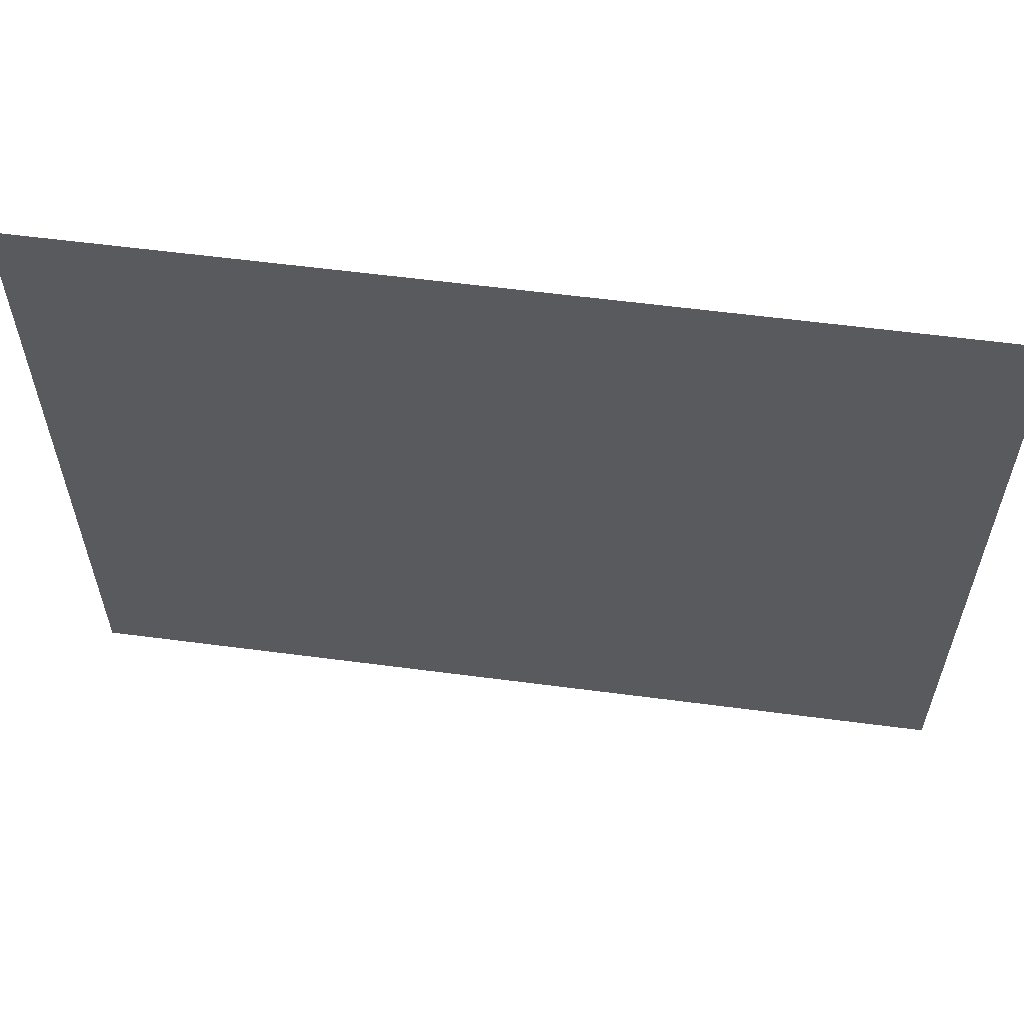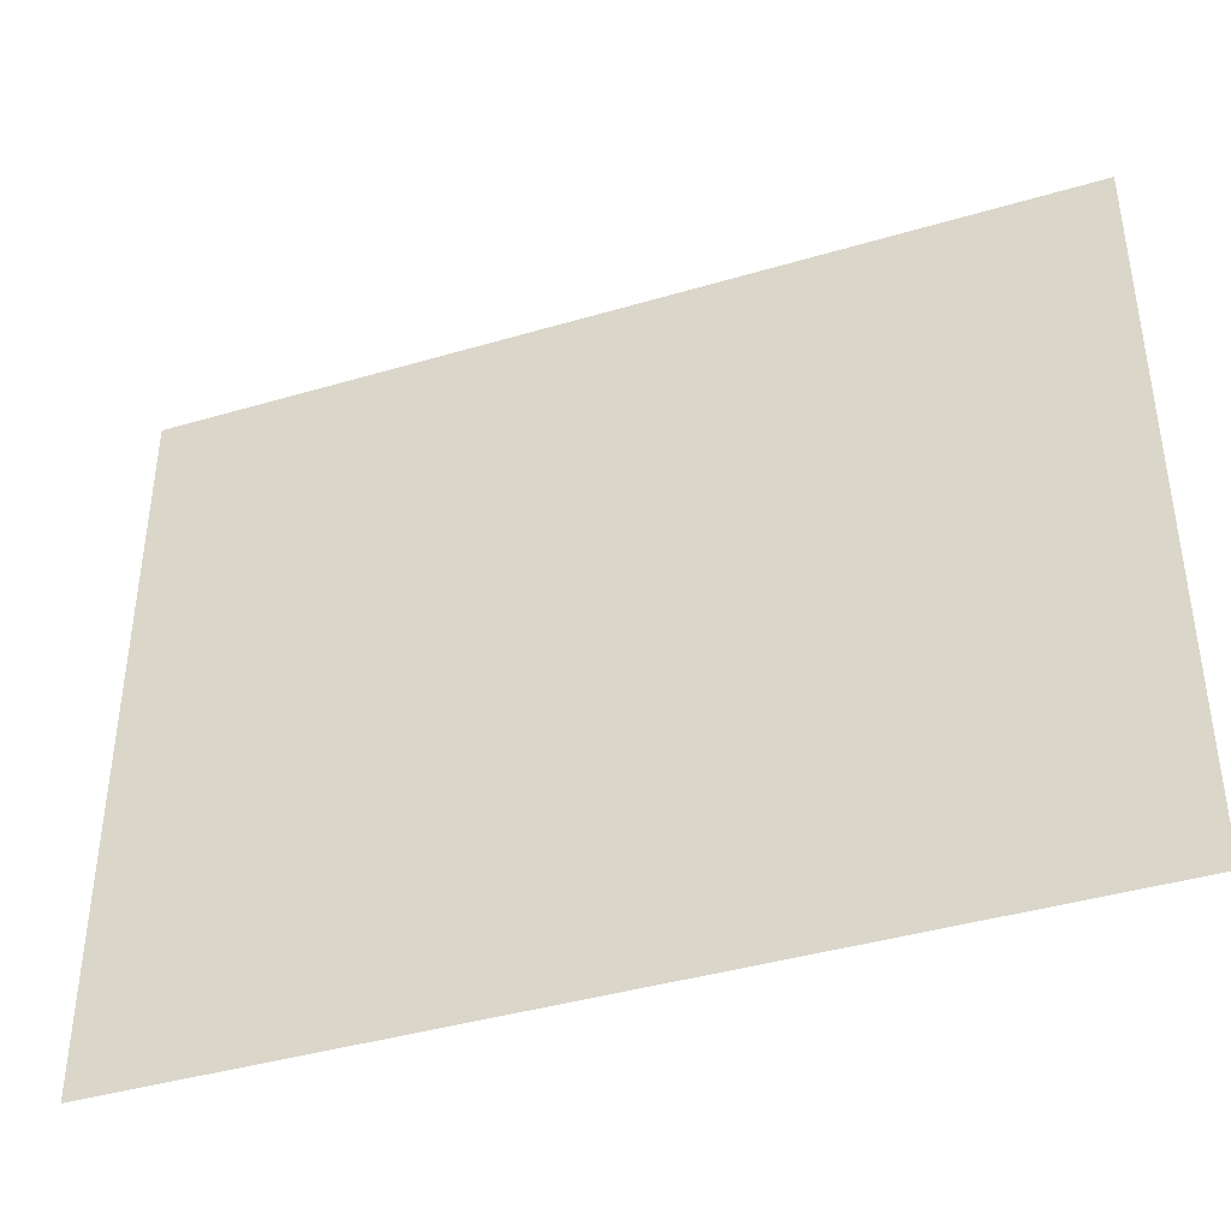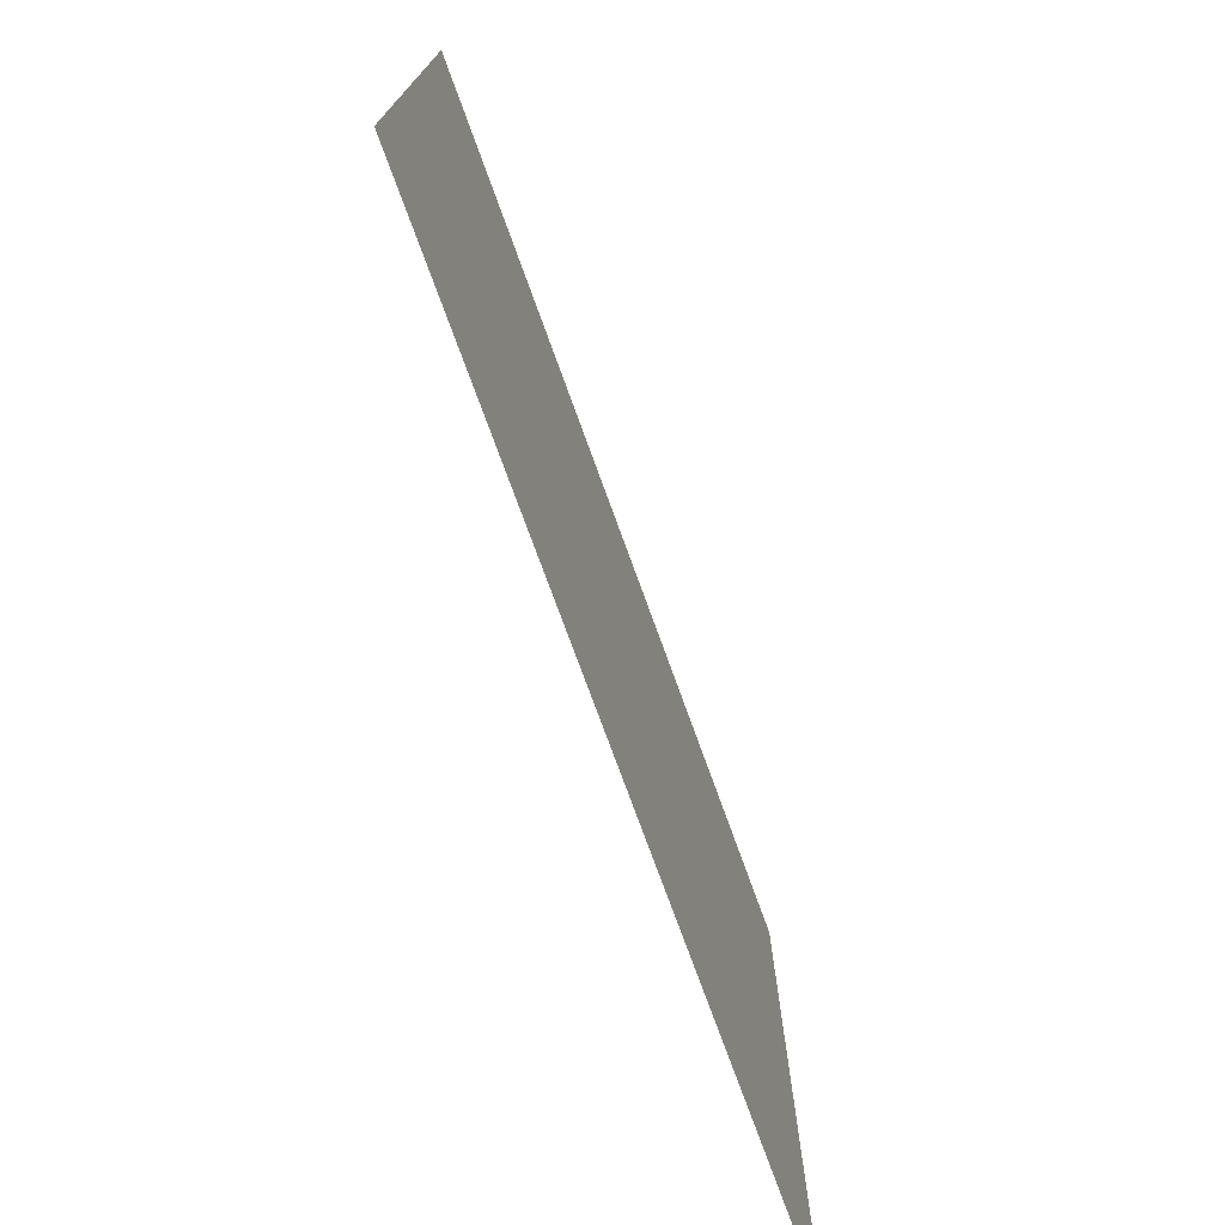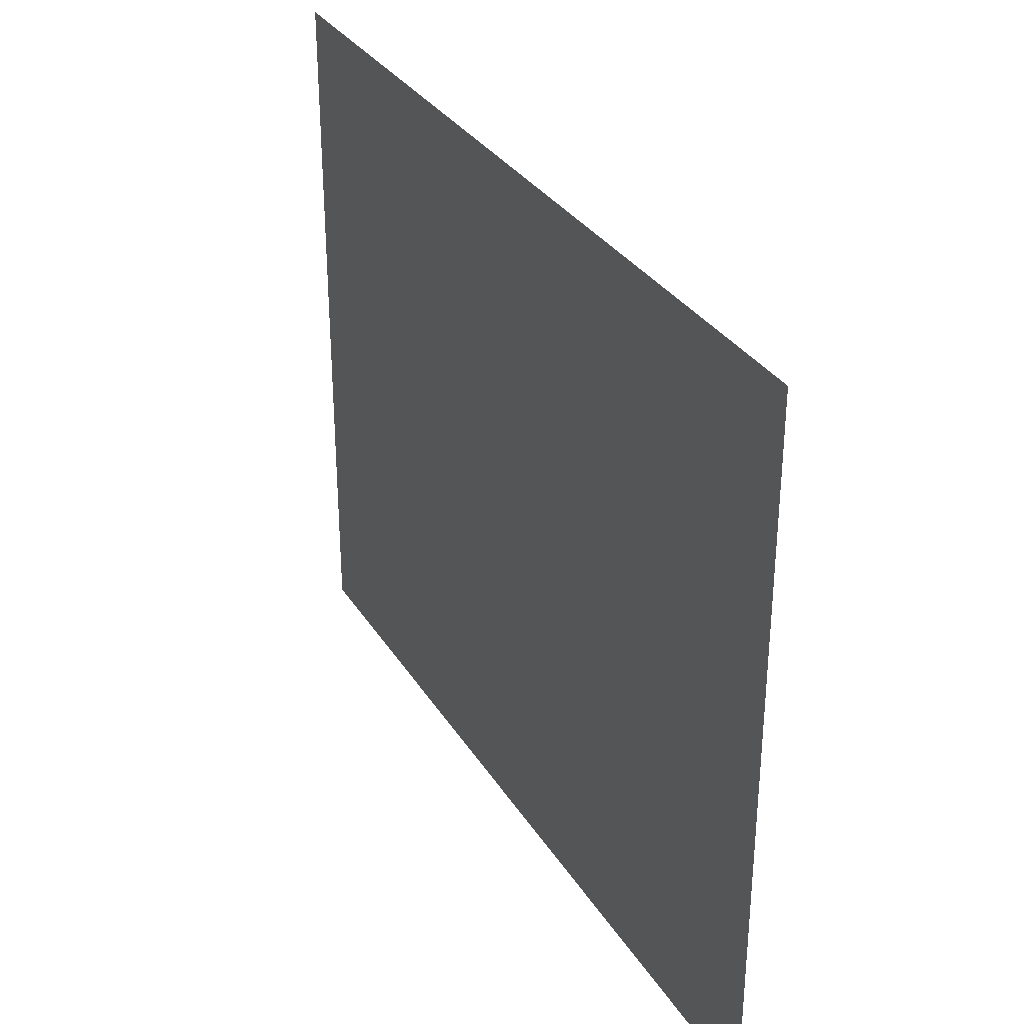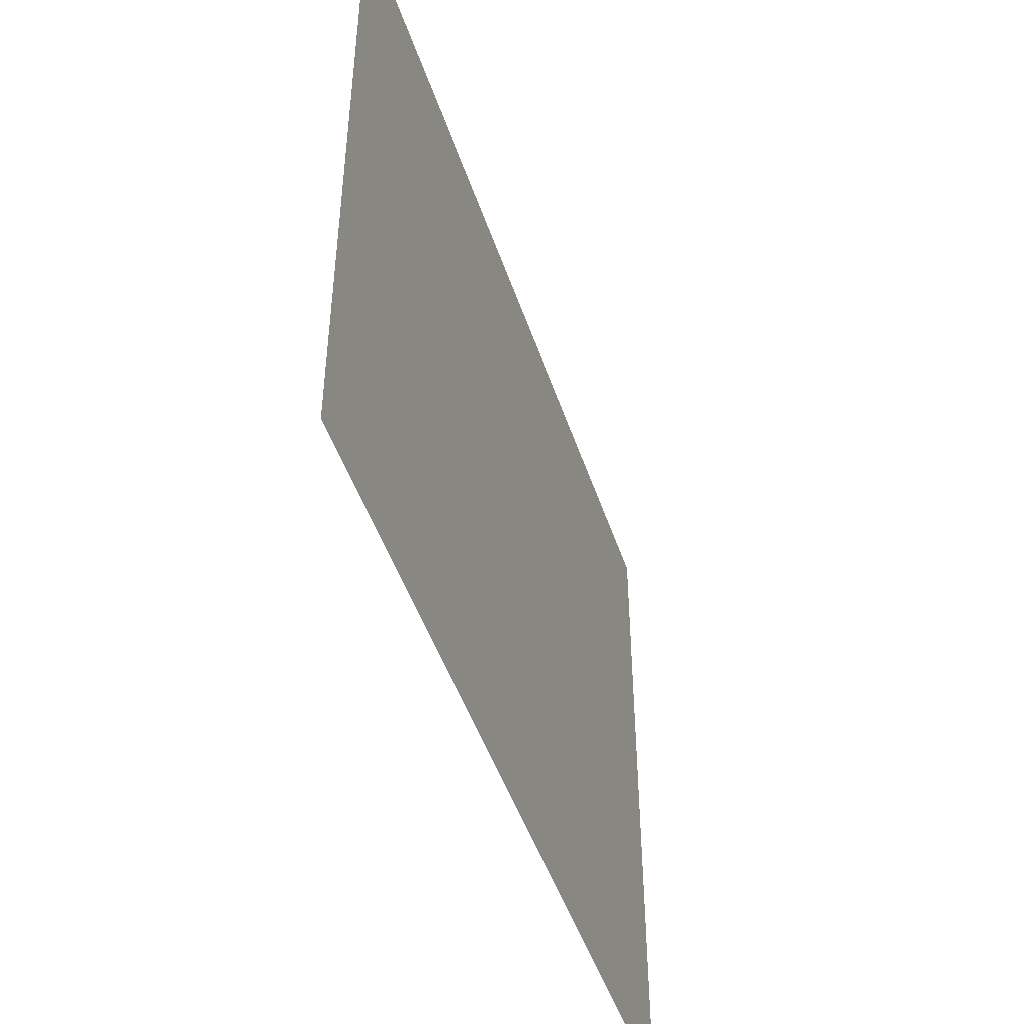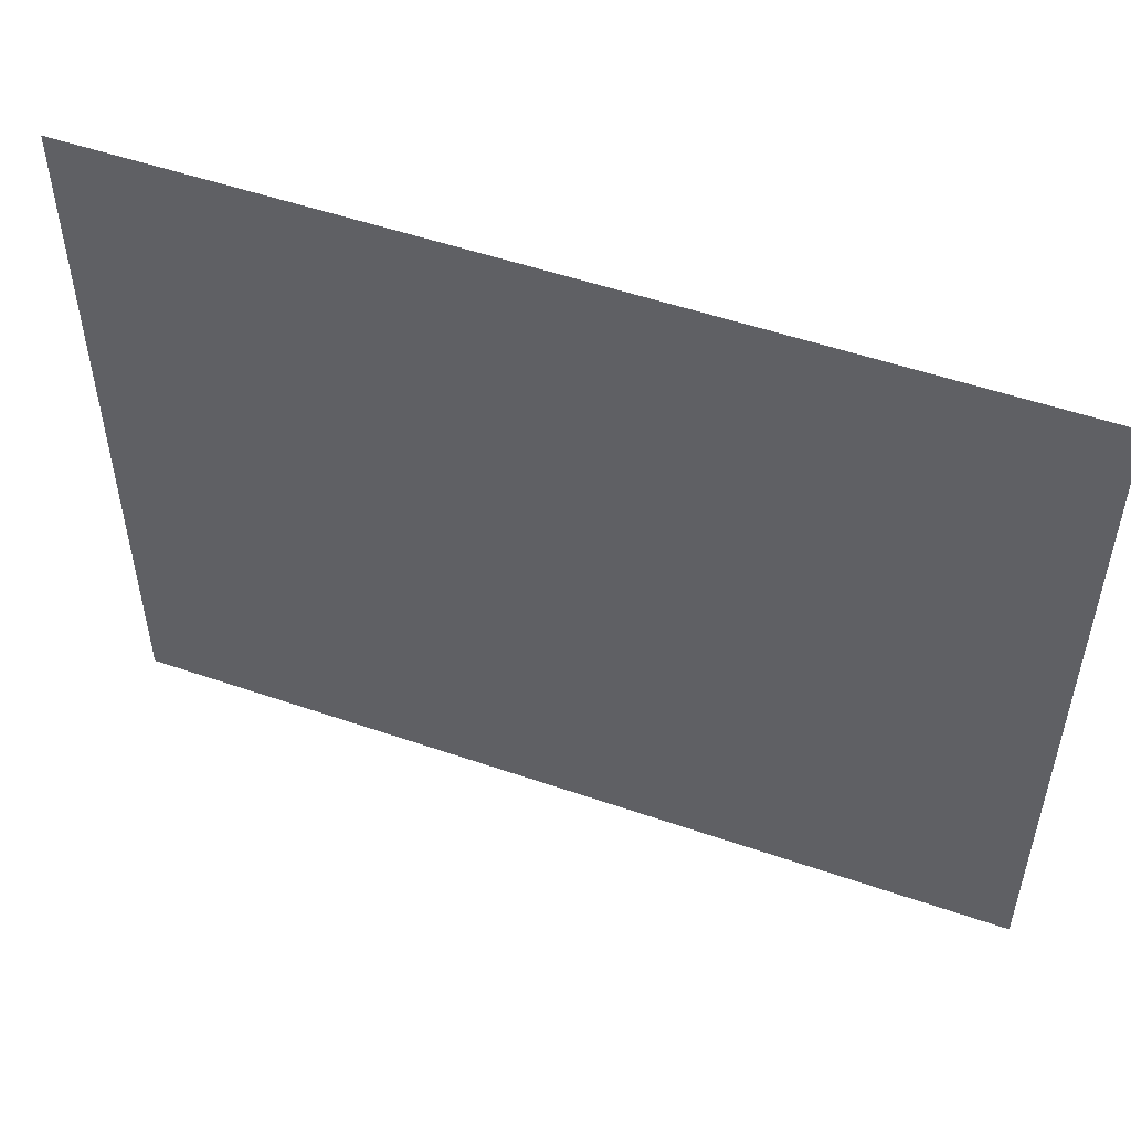
<metadata>
{"format":"obj","ext":"obj","renderer":"f3d","projection":"perspective","resolution":1024,"background":"white","views":[{"elev":58.8,"azim":-172.3,"up":"+Z"},{"elev":-40.7,"azim":-160.1,"up":"+Z"},{"elev":-74.6,"azim":109.9,"up":"+Z"},{"elev":31.9,"azim":63.1,"up":"+Z"},{"elev":-47.0,"azim":-72.0,"up":"+Z"},{"elev":51.9,"azim":-159.5,"up":"+Z"}]}
</metadata>
<code>
o #ID501
v -0.1022 -0.188 -0.1386
v -0.01393 -0.188 -0.209
v -0.1022 -0.188 -0.209
v -0.01393 -0.188 -0.1386
v -0.01393 -0.188 -0.1386
v -0.1022 -0.188 -0.1386
v -0.01393 -0.188 -0.209
v -0.1022 -0.188 -0.209
f 1 2 3
f 2 1 4
f 5 6 7
f 8 7 6

</code>
